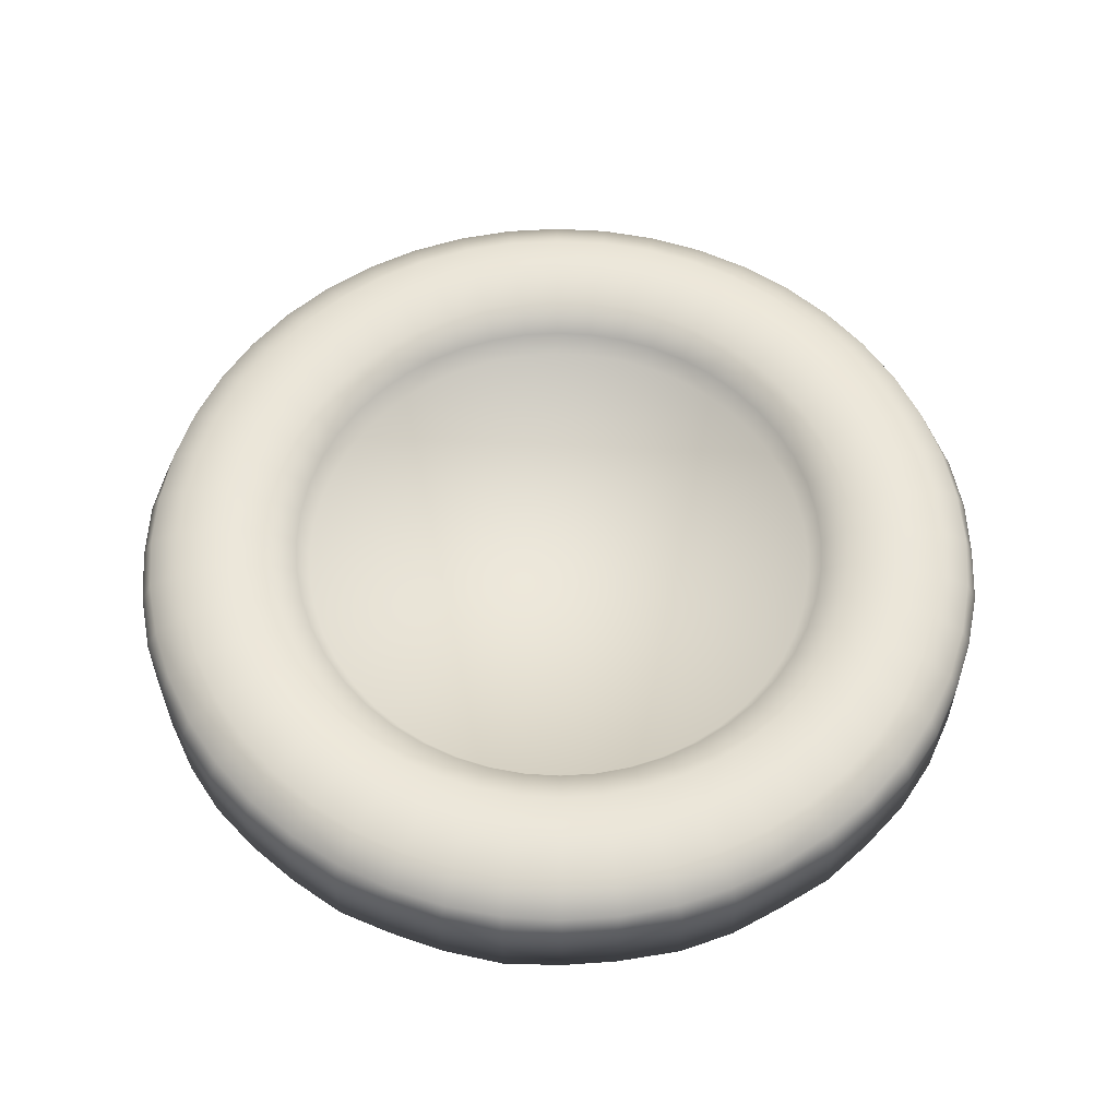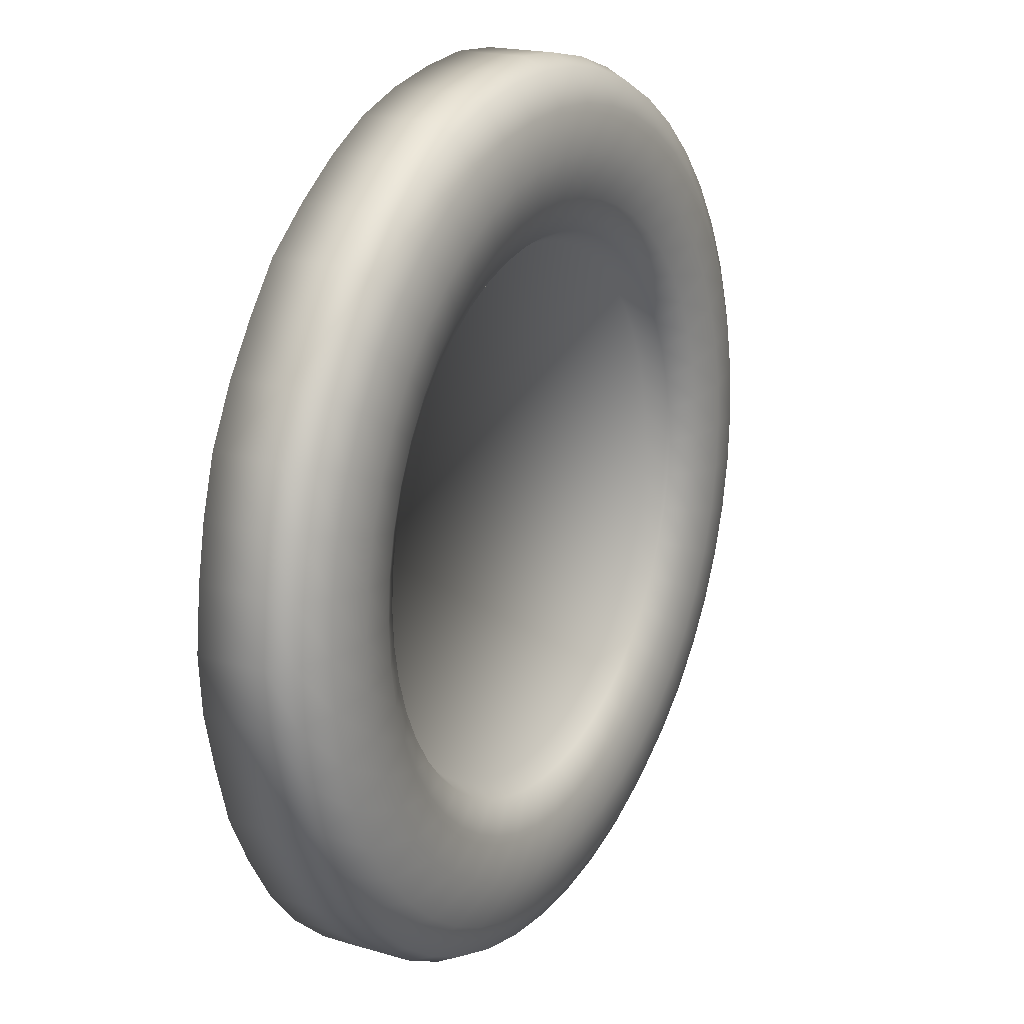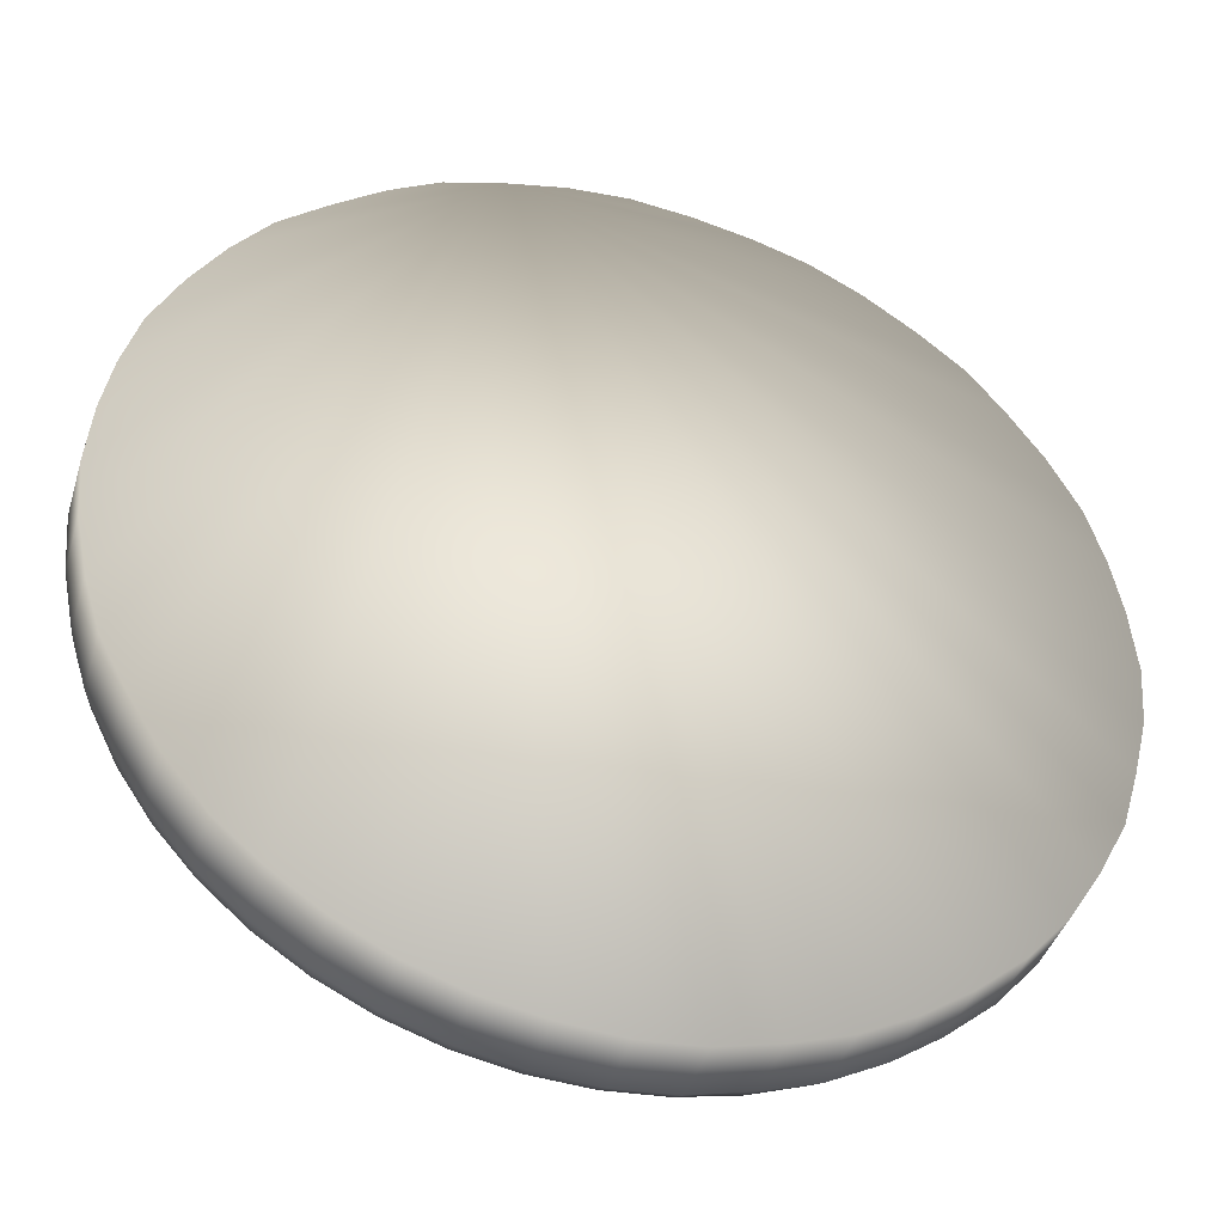
<metadata>
{"format":"obj","ext":"obj","renderer":"f3d","projection":"perspective","resolution":1024,"background":"white","views":[{"elev":57.1,"azim":-105.2,"up":"+Z"},{"elev":19.1,"azim":-61.0,"up":"+Y"},{"elev":-40.6,"azim":163.6,"up":"+Y"}]}
</metadata>
<code>
o Torus
v -0.09101 1.203 0.2037
v -0.08843 1.17 0.2683
v -0.08843 1.079 0.3139
v -0.08843 0.9548 0.3306
v -0.08843 0.8305 0.3139
v -0.08843 0.7395 0.2683
v -0.08843 0.7062 0.206
v -0.2552 1.186 0.2043
v -0.2475 1.16 0.2683
v -0.2355 1.07 0.3139
v -0.2192 0.9463 0.3306
v -0.2028 0.823 0.3139
v -0.1909 0.7328 0.2683
v -0.1865 0.6998 0.206
v -0.4165 1.158 0.2081
v -0.4038 1.129 0.2683
v -0.3801 1.041 0.3139
v -0.3477 0.9209 0.3306
v -0.3153 0.8008 0.3139
v -0.2916 0.7129 0.2683
v -0.2829 0.6808 0.206
v -0.5652 1.109 0.206
v -0.5548 1.078 0.2683
v -0.5197 0.994 0.3139
v -0.4718 0.8791 0.3306
v -0.4239 0.7643 0.3139
v -0.3888 0.6802 0.2683
v -0.376 0.6494 0.206
v -0.7074 1.034 0.2053
v -0.6978 1.008 0.2683
v -0.6519 0.9292 0.3139
v -0.5893 0.8216 0.3306
v -0.5267 0.7139 0.3139
v -0.4809 0.6351 0.2683
v -0.4641 0.6062 0.206
v -0.8428 0.9428 0.2052
v -0.8303 0.9201 0.2683
v -0.7745 0.8479 0.3139
v -0.6983 0.7493 0.3306
v -0.622 0.6507 0.3139
v -0.5662 0.5785 0.2683
v -0.5458 0.552 0.206
v -0.971 0.8361 0.2034
v -0.9502 0.8158 0.2683
v -0.8853 0.7514 0.3139
v -0.7968 0.6635 0.3306
v -0.7082 0.5756 0.3139
v -0.6434 0.5113 0.2683
v -0.6197 0.4877 0.206
v -1.068 0.716 0.2039
v -1.055 0.6968 0.2683
v -0.9825 0.6414 0.3139
v -0.8832 0.5657 0.3306
v -0.7838 0.49 0.3139
v -0.7111 0.4346 0.2683
v -0.6845 0.4143 0.206
v -1.16 0.5852 0.2045
v -1.144 0.5652 0.2683
v -1.064 0.5197 0.3139
v -0.956 0.4575 0.3306
v -0.8475 0.3954 0.3139
v -0.7682 0.3499 0.2683
v -0.7391 0.3332 0.206
v -1.241 0.4322 0.2044
v -1.214 0.4233 0.2683
v -1.13 0.3884 0.3139
v -1.014 0.3409 0.3306
v -0.8983 0.2933 0.3139
v -0.8136 0.2585 0.2683
v -0.7826 0.2457 0.206
v -1.288 0.2767 0.2045
v -1.266 0.2734 0.2683
v -1.177 0.2498 0.3139
v -1.056 0.2177 0.3306
v -0.9351 0.1855 0.3139
v -0.8466 0.1619 0.2683
v -0.8142 0.1533 0.206
v -1.317 0.1272 0.205
v -1.297 0.1182 0.2683
v -1.206 0.1063 0.3139
v -1.082 0.09008 0.3306
v -0.9575 0.07385 0.3139
v -0.8666 0.06197 0.2683
v -0.8333 0.05762 0.206
v -1.333 -0.04735 0.2032
v -1.307 -0.03974 0.2683
v -1.215 -0.03974 0.3139
v -1.09 -0.03974 0.3306
v -0.965 -0.03974 0.3139
v -0.8733 -0.03974 0.2683
v -0.8398 -0.03974 0.206
v -1.322 -0.2041 0.204
v -1.297 -0.1977 0.2683
v -1.206 -0.1858 0.3139
v -1.082 -0.1696 0.3306
v -0.9575 -0.1533 0.3139
v -0.8666 -0.1414 0.2683
v -0.8333 -0.1371 0.206
v -1.283 -0.3619 0.2042
v -1.266 -0.3529 0.2683
v -1.177 -0.3293 0.3139
v -1.056 -0.2972 0.3306
v -0.9351 -0.265 0.3139
v -0.8466 -0.2414 0.2683
v -0.8142 -0.2328 0.206
v -1.236 -0.5169 0.204
v -1.214 -0.5027 0.2683
v -1.13 -0.4679 0.3139
v -1.014 -0.4203 0.3306
v -0.8983 -0.3728 0.3139
v -0.8136 -0.3379 0.2683
v -0.7826 -0.3252 0.206
v -1.161 -0.6608 0.2037
v -1.144 -0.6447 0.2683
v -1.064 -0.5992 0.3139
v -0.956 -0.537 0.3306
v -0.8475 -0.4749 0.3139
v -0.7682 -0.4294 0.2683
v -0.7391 -0.4127 0.206
v -1.076 -0.7965 0.206
v -1.055 -0.7763 0.2683
v -0.9825 -0.7209 0.3139
v -0.8832 -0.6452 0.3306
v -0.7838 -0.5695 0.3139
v -0.7111 -0.5141 0.2683
v -0.6845 -0.4938 0.206
v -0.9682 -0.9188 0.206
v -0.9502 -0.8953 0.2683
v -0.8853 -0.8309 0.3139
v -0.7968 -0.743 0.3306
v -0.7082 -0.6551 0.3139
v -0.6434 -0.5907 0.2683
v -0.6197 -0.5672 0.206
v -0.8384 -1.027 0.2052
v -0.8303 -0.9996 0.2683
v -0.7745 -0.9274 0.3139
v -0.6983 -0.8288 0.3306
v -0.622 -0.7301 0.3139
v -0.5662 -0.6579 0.2683
v -0.5458 -0.6315 0.206
v -0.7107 -1.112 0.2045
v -0.6978 -1.088 0.2683
v -0.6519 -1.009 0.3139
v -0.5893 -0.901 0.3306
v -0.5267 -0.7934 0.3139
v -0.4809 -0.7146 0.2683
v -0.4641 -0.6857 0.206
v -0.5653 -1.186 0.2036
v -0.5548 -1.158 0.2683
v -0.5197 -1.073 0.3139
v -0.4718 -0.9586 0.3306
v -0.4239 -0.8437 0.3139
v -0.3888 -0.7597 0.2683
v -0.376 -0.7289 0.206
v -0.4125 -1.234 0.2046
v -0.4038 -1.208 0.2683
v -0.3801 -1.12 0.3139
v -0.3477 -1 0.3306
v -0.3153 -0.8803 0.3139
v -0.2916 -0.7924 0.2683
v -0.2829 -0.7602 0.206
v -0.2518 -1.271 0.2053
v -0.2475 -1.239 0.2683
v -0.2355 -1.149 0.3139
v -0.2192 -1.026 0.3306
v -0.2028 -0.9025 0.3139
v -0.1909 -0.8123 0.2683
v -0.1865 -0.7793 0.206
v -0.08843 -1.283 0.2044
v -0.08843 -1.25 0.2683
v -0.08843 -1.159 0.3139
v -0.08843 -1.034 0.3306
v -0.08843 -0.91 0.3139
v -0.08843 -0.819 0.2683
v -0.08843 -0.7857 0.206
v 0.07501 -1.267 0.206
v 0.07063 -1.239 0.2683
v 0.05867 -1.149 0.3139
v 0.04232 -1.026 0.3306
v 0.02598 -0.9025 0.3139
v 0.01401 -0.8123 0.2683
v 0.009635 -0.7793 0.206
v 0.2357 -1.236 0.206
v 0.227 -1.208 0.2683
v 0.2033 -1.12 0.3139
v 0.1708 -1 0.3306
v 0.1384 -0.8803 0.3139
v 0.1147 -0.7924 0.2683
v 0.106 -0.7602 0.206
v 0.3908 -1.185 0.2039
v 0.3779 -1.158 0.2683
v 0.3428 -1.073 0.3139
v 0.2949 -0.9586 0.3306
v 0.247 -0.8437 0.3139
v 0.2119 -0.7597 0.2683
v 0.1991 -0.7289 0.206
v 0.5377 -1.109 0.2037
v 0.5209 -1.088 0.2683
v 0.4751 -1.009 0.3139
v 0.4124 -0.9011 0.3306
v 0.3498 -0.7934 0.3139
v 0.304 -0.7146 0.2683
v 0.2872 -0.6857 0.206
v 0.6739 -1.014 0.2035
v 0.6534 -0.9996 0.2683
v 0.5976 -0.9274 0.3139
v 0.5214 -0.8288 0.3306
v 0.4452 -0.7301 0.3139
v 0.3894 -0.6579 0.2683
v 0.3689 -0.6315 0.206
v 0.7932 -0.9112 0.206
v 0.7733 -0.8953 0.2683
v 0.7085 -0.8309 0.3139
v 0.6199 -0.743 0.3306
v 0.5314 -0.6551 0.3139
v 0.4666 -0.5907 0.2683
v 0.4428 -0.5672 0.206
v 0.905 -0.7762 0.206
v 0.8784 -0.7763 0.2683
v 0.8057 -0.7209 0.3139
v 0.7063 -0.6452 0.3306
v 0.607 -0.5695 0.3139
v 0.5343 -0.5141 0.2683
v 0.5076 -0.4938 0.206
v 0.9884 -0.6434 0.2028
v 0.967 -0.6447 0.2683
v 0.8876 -0.5992 0.3139
v 0.7791 -0.537 0.3306
v 0.6707 -0.4749 0.3139
v 0.5913 -0.4294 0.2683
v 0.5622 -0.4127 0.206
v 1.061 -0.5063 0.2027
v 1.037 -0.5027 0.2683
v 0.9528 -0.4679 0.3139
v 0.8371 -0.4203 0.3306
v 0.7214 -0.3728 0.3139
v 0.6367 -0.3379 0.2683
v 0.6057 -0.3252 0.206
v 1.106 -0.3573 0.2046
v 1.089 -0.3529 0.2683
v 1 -0.3293 0.3139
v 0.8792 -0.2972 0.3306
v 0.7582 -0.265 0.3139
v 0.6697 -0.2414 0.2683
v 0.6373 -0.2328 0.206
v 1.139 -0.1922 0.2052
v 1.12 -0.1977 0.2683
v 1.029 -0.1858 0.3139
v 0.9048 -0.1696 0.3306
v 0.7806 -0.1533 0.3139
v 0.6897 -0.1415 0.2683
v 0.6565 -0.1371 0.206
v 1.152 -0.03203 0.2054
v 1.13 -0.03974 0.2683
v 1.039 -0.03974 0.3139
v 0.9133 -0.03974 0.3306
v 0.7881 -0.03974 0.3139
v 0.6964 -0.03974 0.2683
v 0.6629 -0.03974 0.206
v 1.137 0.1284 0.2034
v 1.12 0.1182 0.2683
v 1.029 0.1063 0.3139
v 0.9048 0.09008 0.3306
v 0.7806 0.07385 0.3139
v 0.6897 0.06197 0.2683
v 0.6565 0.05762 0.206
v 1.107 0.2775 0.2033
v 1.089 0.2734 0.2683
v 1 0.2498 0.3139
v 0.8792 0.2177 0.3306
v 0.7582 0.1855 0.3139
v 0.6697 0.1619 0.2683
v 0.6373 0.1533 0.206
v 1.061 0.4311 0.2041
v 1.037 0.4233 0.2683
v 0.9528 0.3884 0.3139
v 0.8371 0.3409 0.3306
v 0.7214 0.2933 0.3139
v 0.6367 0.2585 0.2683
v 0.6057 0.2457 0.206
v 0.9825 0.5788 0.2022
v 0.967 0.5652 0.2683
v 0.8876 0.5197 0.3139
v 0.7791 0.4575 0.3306
v 0.6707 0.3954 0.3139
v 0.5913 0.3499 0.2683
v 0.5622 0.3332 0.206
v 0.8925 0.7153 0.2024
v 0.8784 0.6968 0.2683
v 0.8057 0.6414 0.3139
v 0.7063 0.5657 0.3306
v 0.607 0.49 0.3139
v 0.5343 0.4346 0.2683
v 0.5076 0.4143 0.206
v 0.7896 0.8385 0.2029
v 0.7733 0.8158 0.2683
v 0.7085 0.7514 0.3139
v 0.6199 0.6635 0.3306
v 0.5314 0.5756 0.3139
v 0.4666 0.5113 0.2683
v 0.4428 0.4877 0.206
v 0.6586 0.9432 0.2034
v 0.6534 0.9201 0.2683
v 0.5976 0.8479 0.3139
v 0.5214 0.7493 0.3306
v 0.4452 0.6507 0.3139
v 0.3894 0.5785 0.2683
v 0.3689 0.552 0.206
v 0.5272 1.035 0.2012
v 0.5209 1.008 0.2683
v 0.4751 0.9292 0.3139
v 0.4124 0.8216 0.3306
v 0.3498 0.7139 0.3139
v 0.304 0.6351 0.2683
v 0.2872 0.6062 0.206
v 0.3907 1.109 0.202
v 0.3779 1.078 0.2683
v 0.3428 0.994 0.3139
v 0.2949 0.8791 0.3306
v 0.247 0.7643 0.3139
v 0.2119 0.6802 0.2683
v 0.1991 0.6494 0.206
v 0.2319 1.16 0.2053
v 0.227 1.129 0.2683
v 0.2033 1.041 0.3139
v 0.1708 0.9209 0.3306
v 0.1384 0.8008 0.3139
v 0.1147 0.7129 0.2683
v 0.106 0.6808 0.206
v 0.07214 1.191 0.2032
v 0.07063 1.16 0.2683
v 0.05867 1.07 0.3139
v 0.04232 0.9463 0.3306
v 0.02598 0.823 0.3139
v 0.01401 0.7328 0.2683
v 0.009635 0.6998 0.206
v -0.09101 1.203 0.01391
v -0.2552 1.186 0.01456
v -0.4165 1.158 0.01834
v -0.5652 1.109 0.01621
v -0.7074 1.034 0.01553
v -0.8428 0.9428 0.01543
v -0.971 0.8361 0.01361
v -1.068 0.716 0.01412
v -1.16 0.5852 0.01469
v -1.241 0.4322 0.01466
v -1.288 0.2767 0.01476
v -1.317 0.1272 0.01524
v -1.333 -0.04735 0.01339
v -1.322 -0.2041 0.01427
v -1.283 -0.3619 0.01439
v -1.236 -0.5169 0.01421
v -1.161 -0.6608 0.01393
v -1.076 -0.7965 0.01621
v -0.9682 -0.9188 0.01621
v -0.8384 -1.027 0.01541
v -0.7107 -1.112 0.0147
v -0.5653 -1.186 0.01382
v -0.4125 -1.234 0.01478
v -0.2518 -1.271 0.01554
v -0.08843 -1.283 0.01458
v 0.07501 -1.267 0.01621
v 0.2357 -1.236 0.01621
v 0.3908 -1.185 0.01413
v 0.5377 -1.109 0.01392
v 0.6739 -1.014 0.01372
v 0.7932 -0.9112 0.01624
v 0.905 -0.7762 0.01621
v 0.9884 -0.6434 0.01299
v 1.061 -0.5063 0.01297
v 1.106 -0.3573 0.01483
v 1.139 -0.1922 0.01542
v 1.152 -0.03203 0.01558
v 1.137 0.1284 0.01363
v 1.107 0.2775 0.01356
v 1.061 0.4311 0.01434
v 0.9825 0.5788 0.01242
v 0.8925 0.7153 0.01258
v 0.7896 0.8385 0.01314
v 0.6586 0.9432 0.01366
v 0.5272 1.035 0.01146
v 0.3907 1.109 0.01222
v 0.2319 1.16 0.01555
v 0.07214 1.191 0.01344
f 1 8 9 2
f 2 9 10 3
f 3 10 11 4
f 4 11 12 5
f 5 12 13 6
f 6 13 14 7
f 8 15 16 9
f 9 16 17 10
f 10 17 18 11
f 11 18 19 12
f 12 19 20 13
f 13 20 21 14
f 15 22 23 16
f 16 23 24 17
f 17 24 25 18
f 18 25 26 19
f 19 26 27 20
f 20 27 28 21
f 22 29 30 23
f 23 30 31 24
f 24 31 32 25
f 25 32 33 26
f 26 33 34 27
f 27 34 35 28
f 29 36 37 30
f 30 37 38 31
f 31 38 39 32
f 32 39 40 33
f 33 40 41 34
f 34 41 42 35
f 36 43 44 37
f 37 44 45 38
f 38 45 46 39
f 39 46 47 40
f 40 47 48 41
f 41 48 49 42
f 43 50 51 44
f 44 51 52 45
f 45 52 53 46
f 46 53 54 47
f 47 54 55 48
f 48 55 56 49
f 50 57 58 51
f 51 58 59 52
f 52 59 60 53
f 53 60 61 54
f 54 61 62 55
f 55 62 63 56
f 57 64 65 58
f 58 65 66 59
f 59 66 67 60
f 60 67 68 61
f 61 68 69 62
f 62 69 70 63
f 64 71 72 65
f 65 72 73 66
f 66 73 74 67
f 67 74 75 68
f 68 75 76 69
f 69 76 77 70
f 71 78 79 72
f 72 79 80 73
f 73 80 81 74
f 74 81 82 75
f 75 82 83 76
f 76 83 84 77
f 78 85 86 79
f 79 86 87 80
f 80 87 88 81
f 81 88 89 82
f 82 89 90 83
f 83 90 91 84
f 85 92 93 86
f 86 93 94 87
f 87 94 95 88
f 88 95 96 89
f 89 96 97 90
f 90 97 98 91
f 92 99 100 93
f 93 100 101 94
f 94 101 102 95
f 95 102 103 96
f 96 103 104 97
f 97 104 105 98
f 99 106 107 100
f 100 107 108 101
f 101 108 109 102
f 102 109 110 103
f 103 110 111 104
f 104 111 112 105
f 106 113 114 107
f 107 114 115 108
f 108 115 116 109
f 109 116 117 110
f 110 117 118 111
f 111 118 119 112
f 113 120 121 114
f 114 121 122 115
f 115 122 123 116
f 116 123 124 117
f 117 124 125 118
f 118 125 126 119
f 120 127 128 121
f 121 128 129 122
f 122 129 130 123
f 123 130 131 124
f 124 131 132 125
f 125 132 133 126
f 127 134 135 128
f 128 135 136 129
f 129 136 137 130
f 130 137 138 131
f 131 138 139 132
f 132 139 140 133
f 134 141 142 135
f 135 142 143 136
f 136 143 144 137
f 137 144 145 138
f 138 145 146 139
f 139 146 147 140
f 141 148 149 142
f 142 149 150 143
f 143 150 151 144
f 144 151 152 145
f 145 152 153 146
f 146 153 154 147
f 148 155 156 149
f 149 156 157 150
f 150 157 158 151
f 151 158 159 152
f 152 159 160 153
f 153 160 161 154
f 155 162 163 156
f 156 163 164 157
f 157 164 165 158
f 158 165 166 159
f 159 166 167 160
f 160 167 168 161
f 162 169 170 163
f 163 170 171 164
f 164 171 172 165
f 165 172 173 166
f 166 173 174 167
f 167 174 175 168
f 169 176 177 170
f 170 177 178 171
f 171 178 179 172
f 172 179 180 173
f 173 180 181 174
f 174 181 182 175
f 176 183 184 177
f 177 184 185 178
f 178 185 186 179
f 179 186 187 180
f 180 187 188 181
f 181 188 189 182
f 183 190 191 184
f 184 191 192 185
f 185 192 193 186
f 186 193 194 187
f 187 194 195 188
f 188 195 196 189
f 190 197 198 191
f 191 198 199 192
f 192 199 200 193
f 193 200 201 194
f 194 201 202 195
f 195 202 203 196
f 197 204 205 198
f 198 205 206 199
f 199 206 207 200
f 200 207 208 201
f 201 208 209 202
f 202 209 210 203
f 204 211 212 205
f 205 212 213 206
f 206 213 214 207
f 207 214 215 208
f 208 215 216 209
f 209 216 217 210
f 211 218 219 212
f 212 219 220 213
f 213 220 221 214
f 214 221 222 215
f 215 222 223 216
f 216 223 224 217
f 218 225 226 219
f 219 226 227 220
f 220 227 228 221
f 221 228 229 222
f 222 229 230 223
f 223 230 231 224
f 225 232 233 226
f 226 233 234 227
f 227 234 235 228
f 228 235 236 229
f 229 236 237 230
f 230 237 238 231
f 233 240 241 234
f 234 241 242 235
f 235 242 243 236
f 236 243 244 237
f 237 244 245 238
f 239 246 247 240
f 240 247 248 241
f 241 248 249 242
f 242 249 250 243
f 243 250 251 244
f 244 251 252 245
f 246 253 254 247
f 247 254 255 248
f 248 255 256 249
f 249 256 257 250
f 250 257 258 251
f 251 258 259 252
f 253 260 261 254
f 254 261 262 255
f 255 262 263 256
f 256 263 264 257
f 257 264 265 258
f 258 265 266 259
f 260 267 268 261
f 261 268 269 262
f 262 269 270 263
f 263 270 271 264
f 264 271 272 265
f 265 272 273 266
f 267 274 275 268
f 268 275 276 269
f 269 276 277 270
f 270 277 278 271
f 271 278 279 272
f 272 279 280 273
f 274 281 282 275
f 275 282 283 276
f 276 283 284 277
f 277 284 285 278
f 278 285 286 279
f 279 286 287 280
f 281 288 289 282
f 282 289 290 283
f 283 290 291 284
f 284 291 292 285
f 285 292 293 286
f 286 293 294 287
f 288 295 296 289
f 289 296 297 290
f 290 297 298 291
f 291 298 299 292
f 292 299 300 293
f 293 300 301 294
f 295 302 303 296
f 296 303 304 297
f 297 304 305 298
f 298 305 306 299
f 299 306 307 300
f 300 307 308 301
f 302 309 310 303
f 303 310 311 304
f 304 311 312 305
f 305 312 313 306
f 306 313 314 307
f 307 314 315 308
f 309 316 317 310
f 310 317 318 311
f 311 318 319 312
f 312 319 320 313
f 313 320 321 314
f 314 321 322 315
f 316 323 324 317
f 317 324 325 318
f 318 325 326 319
f 319 326 327 320
f 320 327 328 321
f 321 328 329 322
f 323 330 331 324
f 324 331 332 325
f 325 332 333 326
f 326 333 334 327
f 327 334 335 328
f 328 335 336 329
f 330 1 2 331
f 331 2 3 332
f 332 3 4 333
f 333 4 5 334
f 334 5 6 335
f 335 6 7 336
f 295 288 378 379
f 8 1 337 338
f 57 50 344 345
f 281 274 376 377
f 162 155 359 360
f 85 78 348 349
f 64 57 345 346
f 50 43 343 344
f 323 316 382 383
f 92 85 349 350
f 78 71 347 348
f 127 120 354 355
f 176 169 361 362
f 225 218 368 369
f 141 134 356 357
f 211 204 366 367
f 134 127 355 356
f 1 330 384 337
f 15 8 338 339
f 246 239 371 372
f 120 113 353 354
f 274 267 375 376
f 316 309 381 382
f 183 176 362 363
f 204 197 365 366
f 267 260 374 375
f 113 106 352 353
f 288 281 377 378
f 253 246 372 373
f 155 148 358 359
f 218 211 367 368
f 260 253 373 374
f 232 225 369 370
f 36 29 341 342
f 330 323 383 384
f 29 22 340 341
f 22 15 339 340
f 190 183 363 364
f 169 162 360 361
f 197 190 364 365
f 148 141 357 358
f 71 64 346 347
f 302 295 379 380
f 309 302 380 381
f 106 99 351 352
f 43 36 342 343
f 99 92 350 351
f 287 294 301 308 315 322 329 336 7 14 21 28 35 42 49 56 63 70 77 84 91 98 105 112 119 126 133 140 147 154 161 168 175 182 189 196 203 210 217 224 231 238 245 252 259 266 273 280
f 383 382 381 380 379 378 377 376 375 374 373 372 371 370 369 368 367 366 365 364 363 362 361 360 359 358 357 356 355 354 353 352 351 350 349 348 347 346 345 344 343 342 341 340 339 338 337 384
f 232 239 240 233
f 232 370 371 239

</code>
